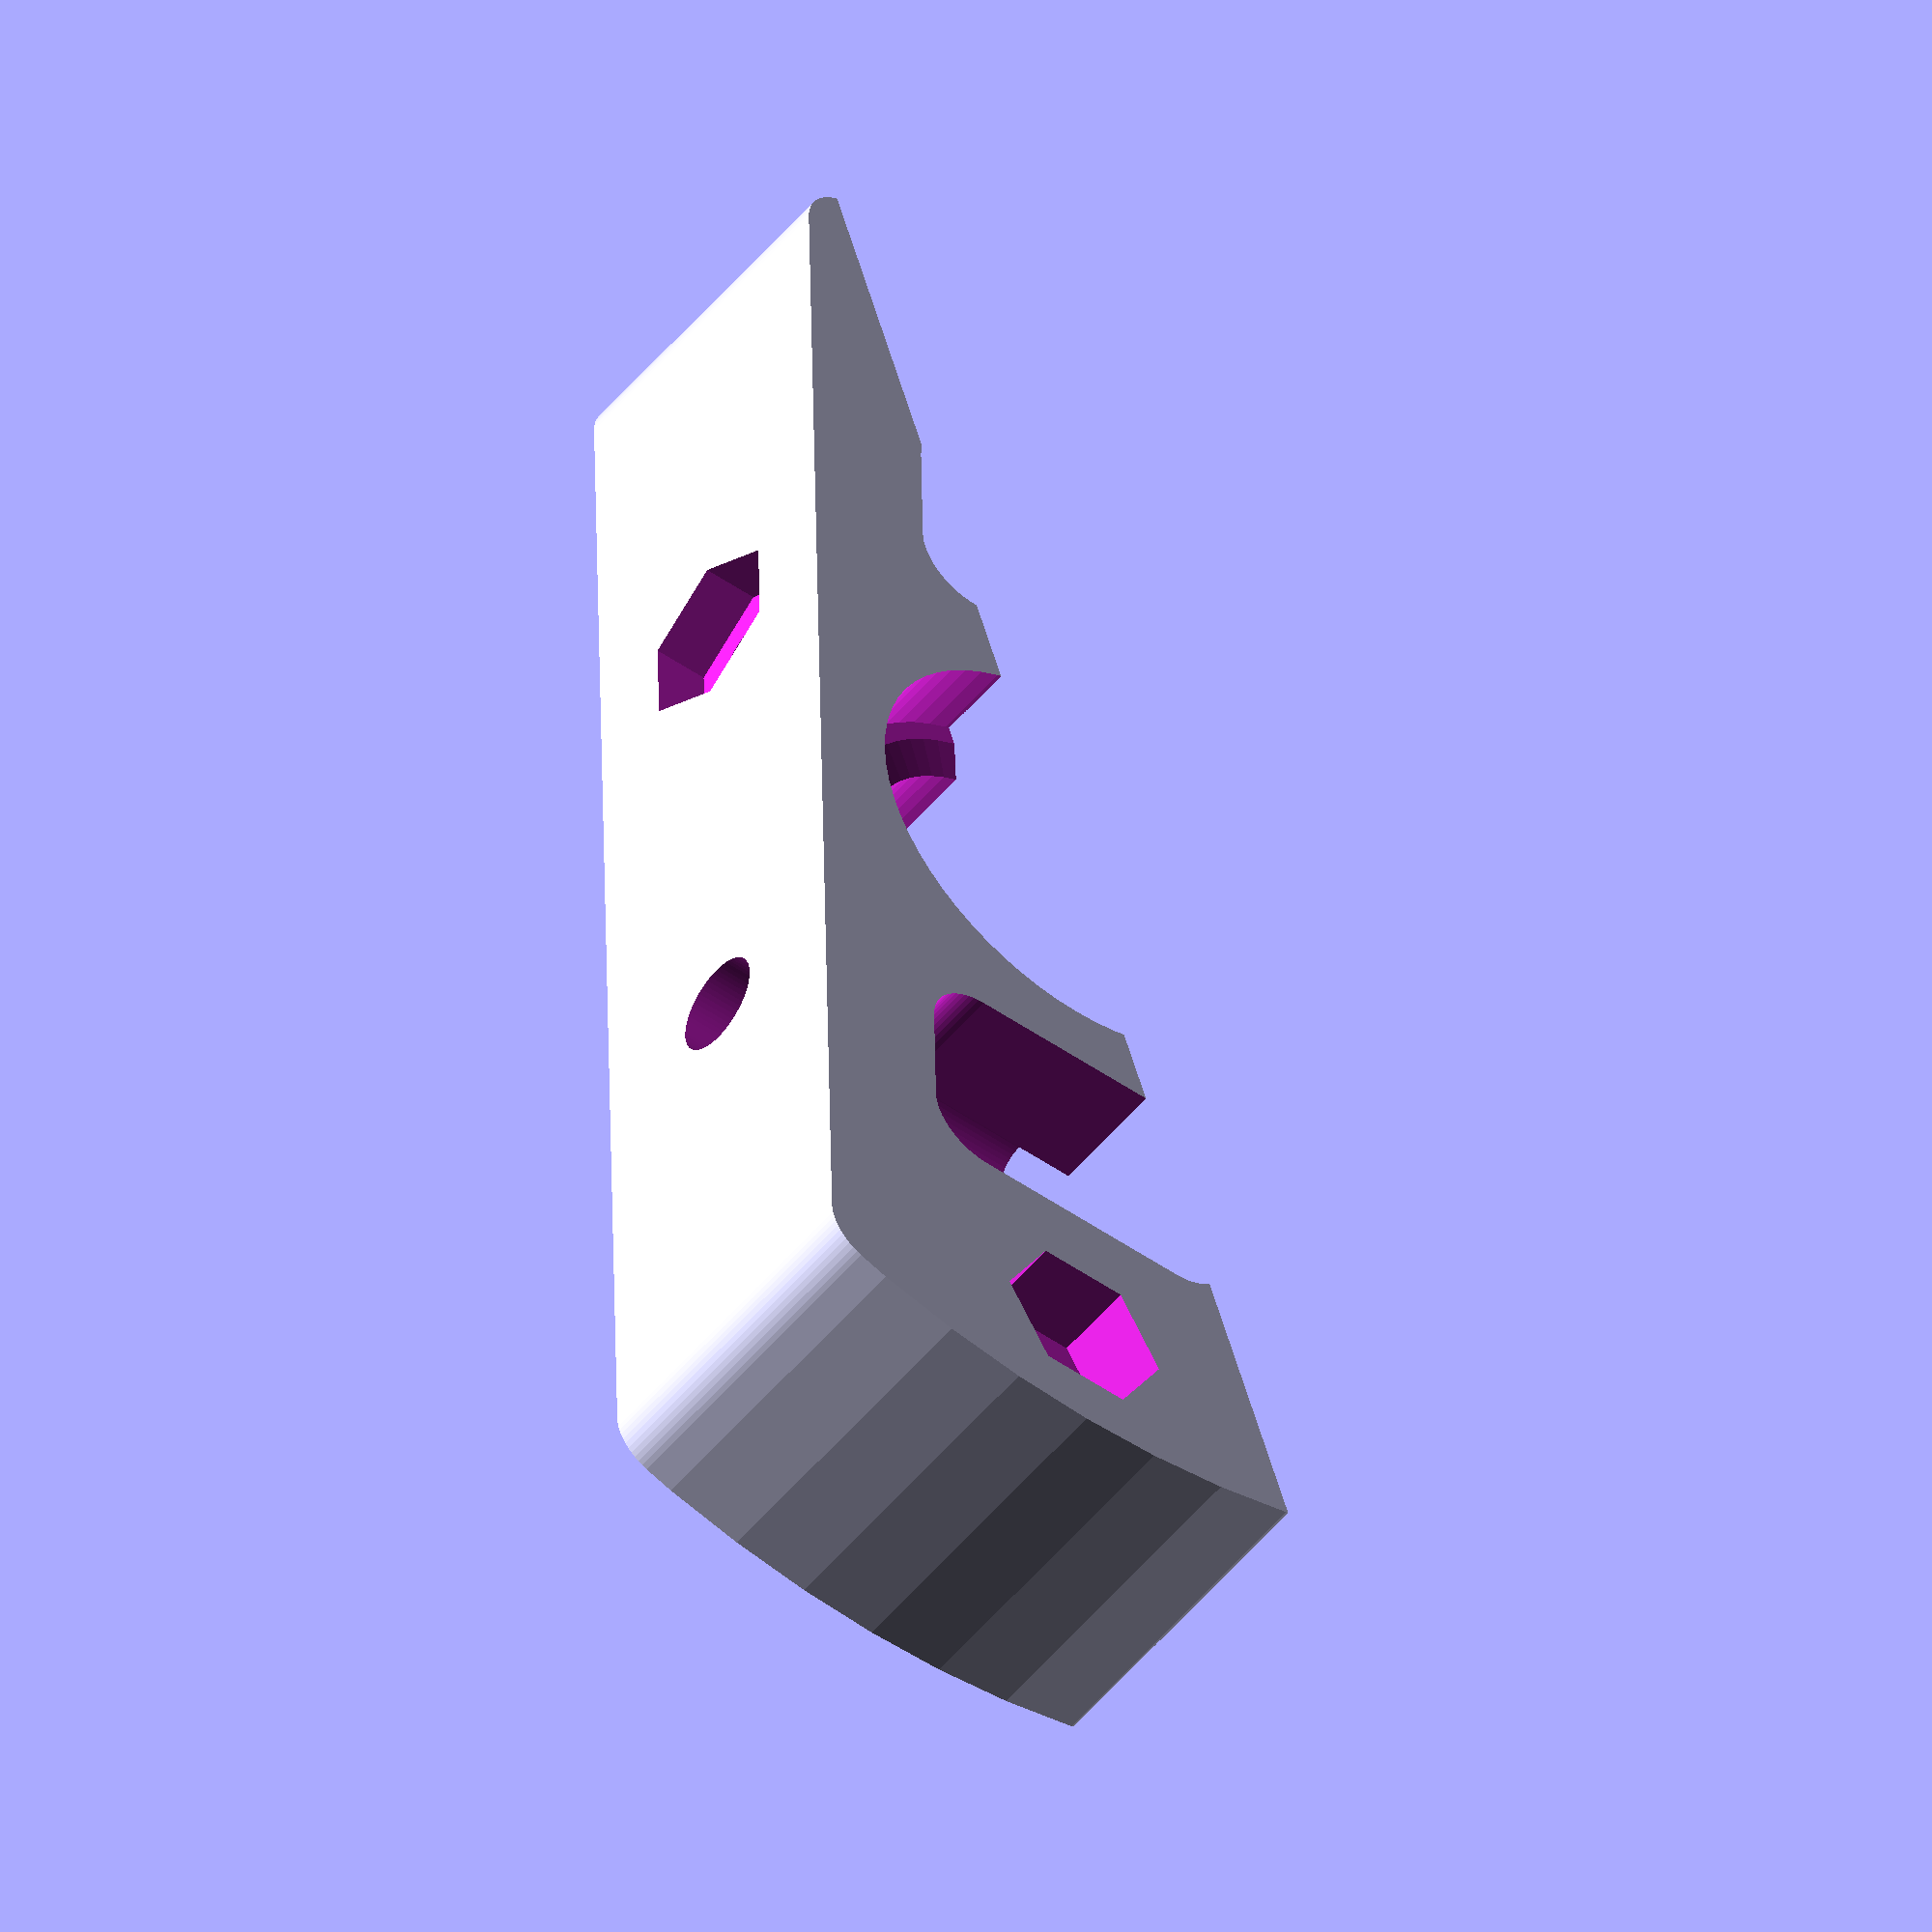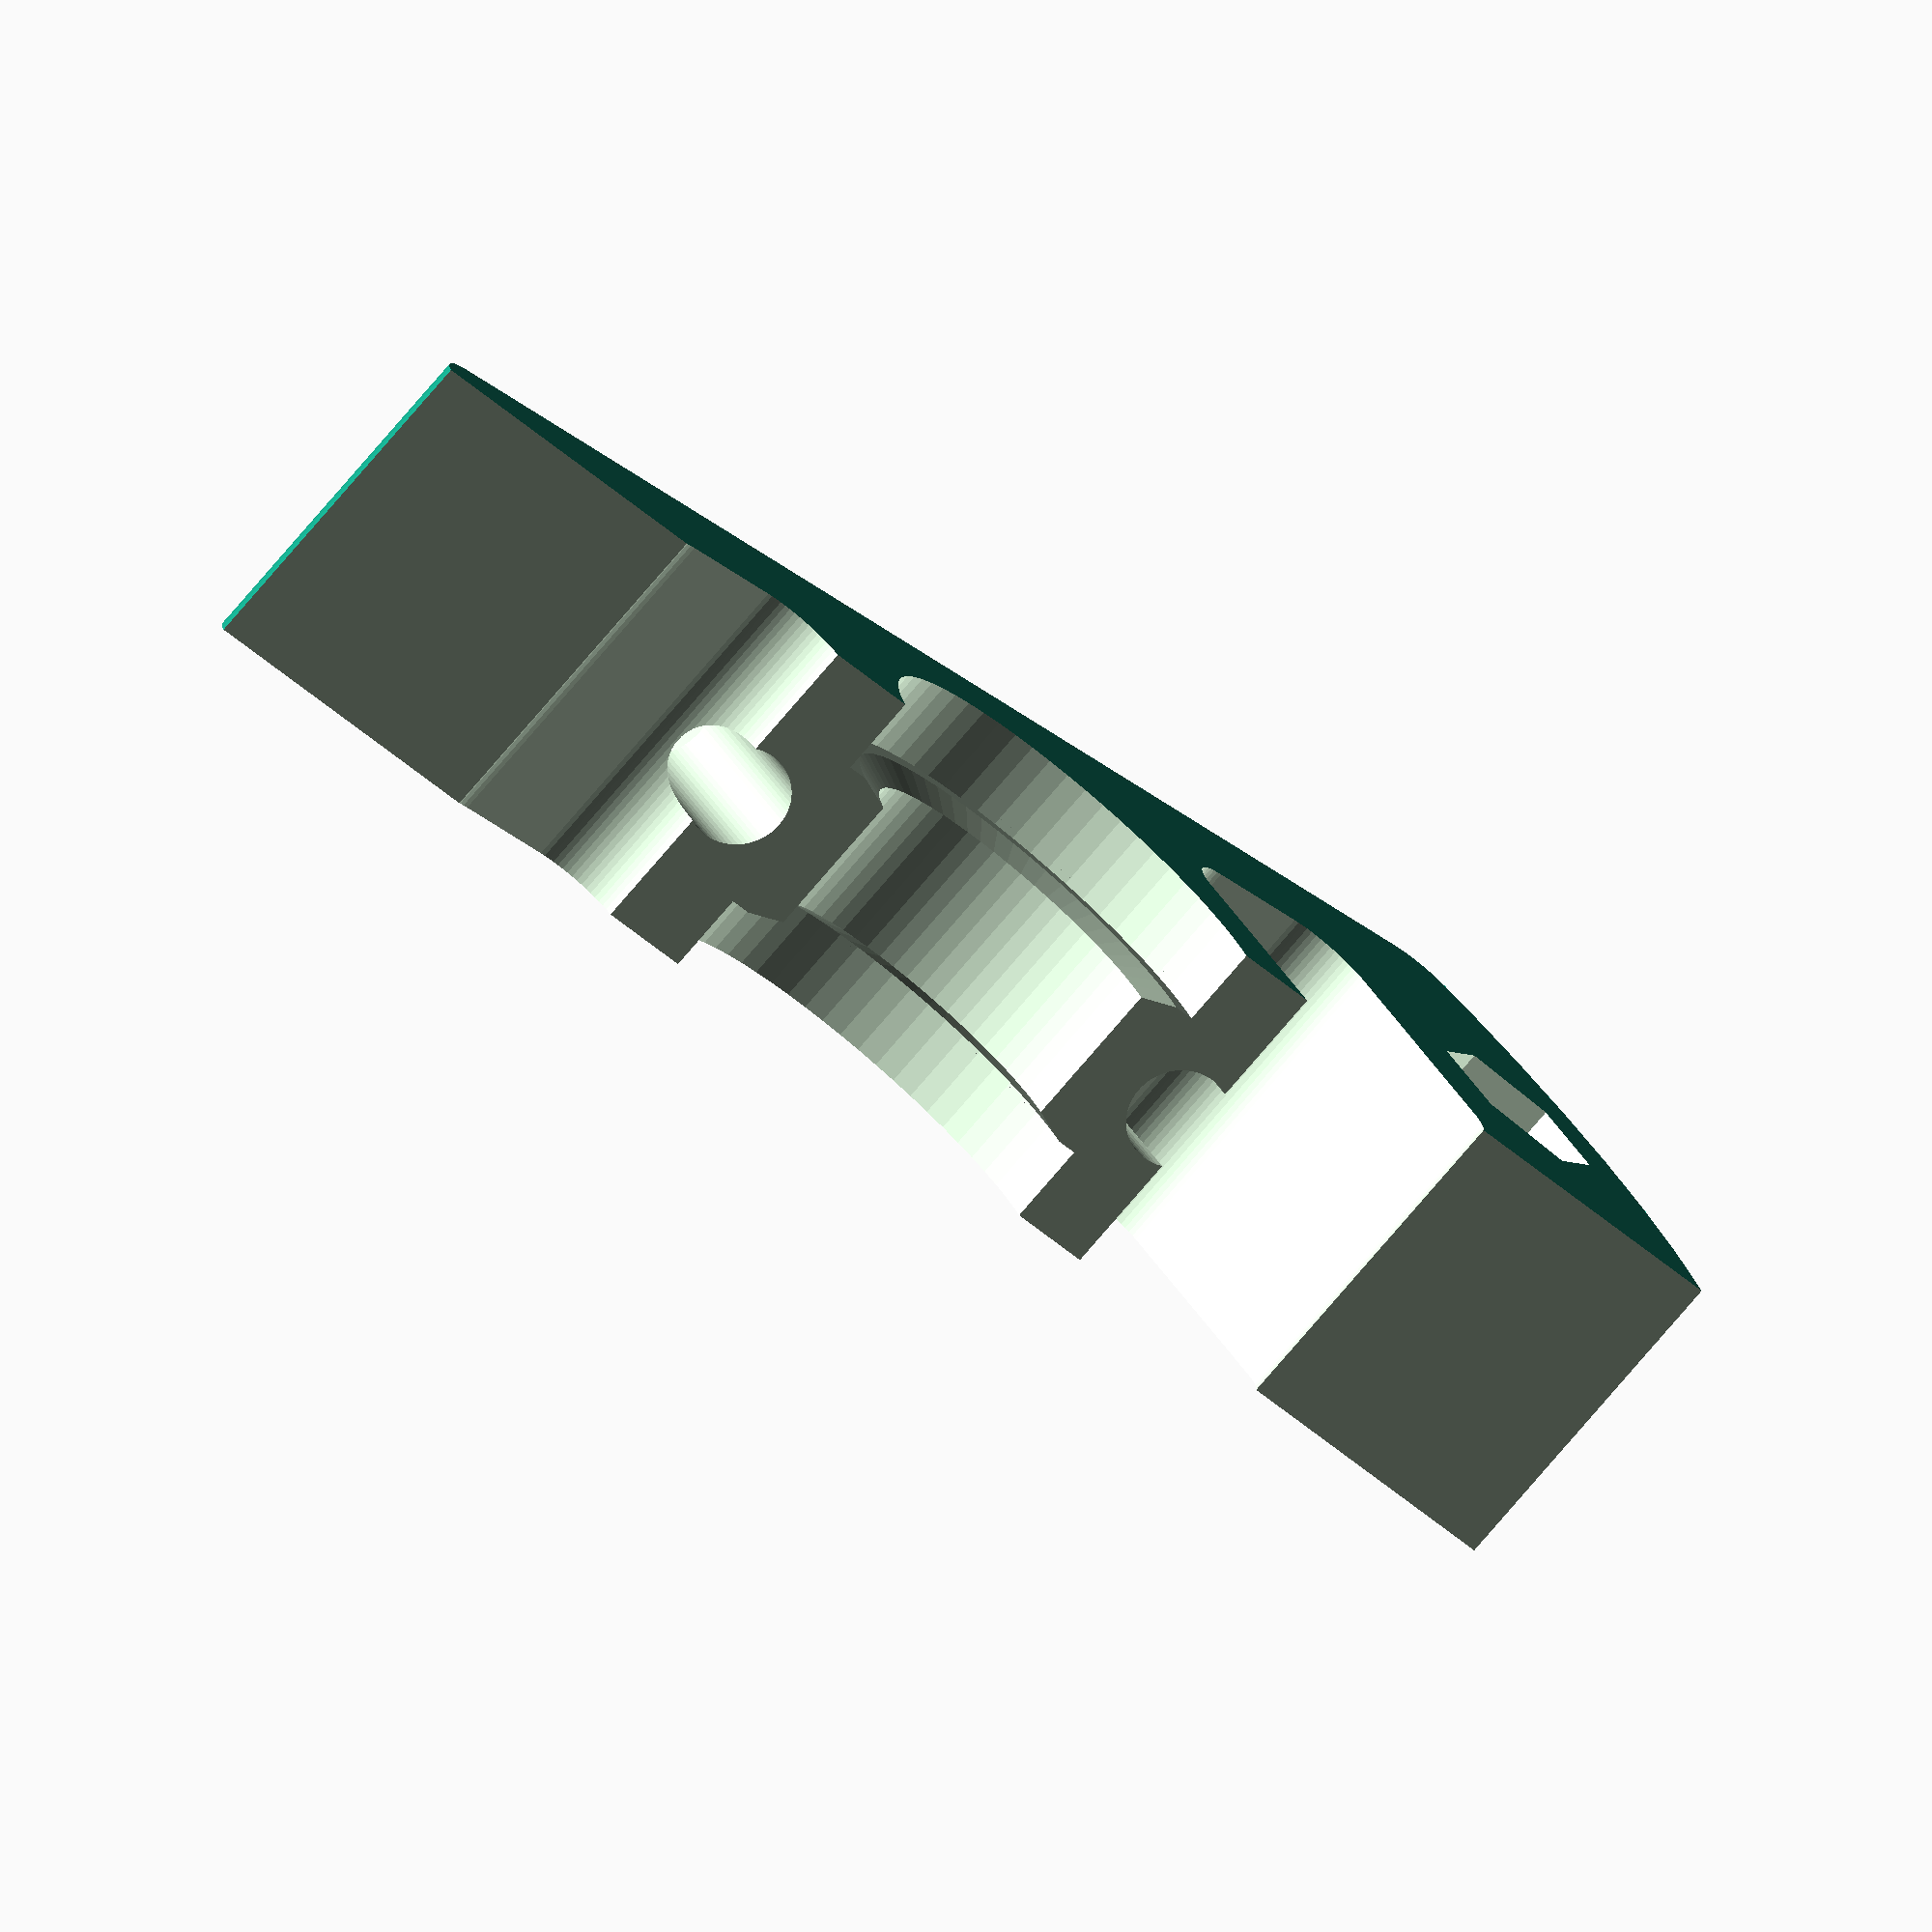
<openscad>
/*
Info:
You need two of these, 180° rotated (see last line) to mount your hotend. It is suitable for (and tested with) E3D-Hotends.

Improvement:
- much more sturdy than old design
- you can put your heater/fan/tempsensor-cable through the cutout

TODO: 
- 

*/

$fn=64;

function signum(x) = (x < 0)?-1:(x > 0)?1:0; 

module bowden_clamp() 
{ 
    difference() 
    {
        translate([0,0,-0]) linear_extrude(height=12,convexity=30,center=true) difference() 
        {
            // basic shape
            minkowski() 
            {
                intersection() 
                {
                    square([60-2,22-4],center=true);
                    circle(r=30-2);
                }
                circle(r=2); // rounded corners
            }
        }
	
        for(x=[-25,25]) 
        {
            // M4 socket heads and mounting holes
            translate([x,0,+4.5]) rotate([0,0,30]) cylinder(d=6.5,h=3.01,center=true, $fn=6);
            translate([x,0,-4.5]) rotate([0,0,30]) cylinder(d=6.5,h=3.01,center=true, $fn=6);
            translate([x,0,0]) cylinder(d=3.5,h=15,center=true);
        }

        for (x=[-10,+10]) 
        {
            translate([x,signum(x)*10.5,0]) rotate([90,0,0]) cylinder(d=6.5,h=3.01,center=true, $fn=6);
            translate([x,0,0]) rotate([90,0,0]) cylinder(d=3.6,h=25,center=true); 
        }

        // groove mount for E3D 
        oW = 16.4; // E3D outer width
        iW = 12.4; // E3D inner width
        translate([0,0,+4.6]) cylinder(d=oW,h=3.01,center=true);
        translate([0,0,-4.6]) cylinder(d=oW,h=3.01,center=true);
        translate([0,0,+3.0]) cylinder(d1=iW,d2=oW,h=0.7,center=true);
        translate([0,0,-3.0]) cylinder(d1=oW,d2=iW,h=0.7,center=true);
        translate([0,0,+0.0]) cylinder(d=iW,h=15,center=true);
    
        // unnecessary vents
        for(x=[-15,15]) translate([x,0,-1]) minkowski() 
        {
            cube([4.2,8.2,13],center=true);
            cylinder(r=2.2,h=13);
        }
        // cut part in half
        rotate([0,0,18]) translate([-50,-0.5,-20]) cube([100,50,55]);
    }
}

// Test-Preview
//rotate([ 0, 0,  0]) bowden_clamp();
//rotate([ 0, 0,180]) bowden_clamp();

// Printable:
rotate([90,0,0]) bowden_clamp();
</openscad>
<views>
elev=49.1 azim=91.4 roll=232.1 proj=o view=solid
elev=321.1 azim=47.2 roll=332.4 proj=o view=wireframe
</views>
